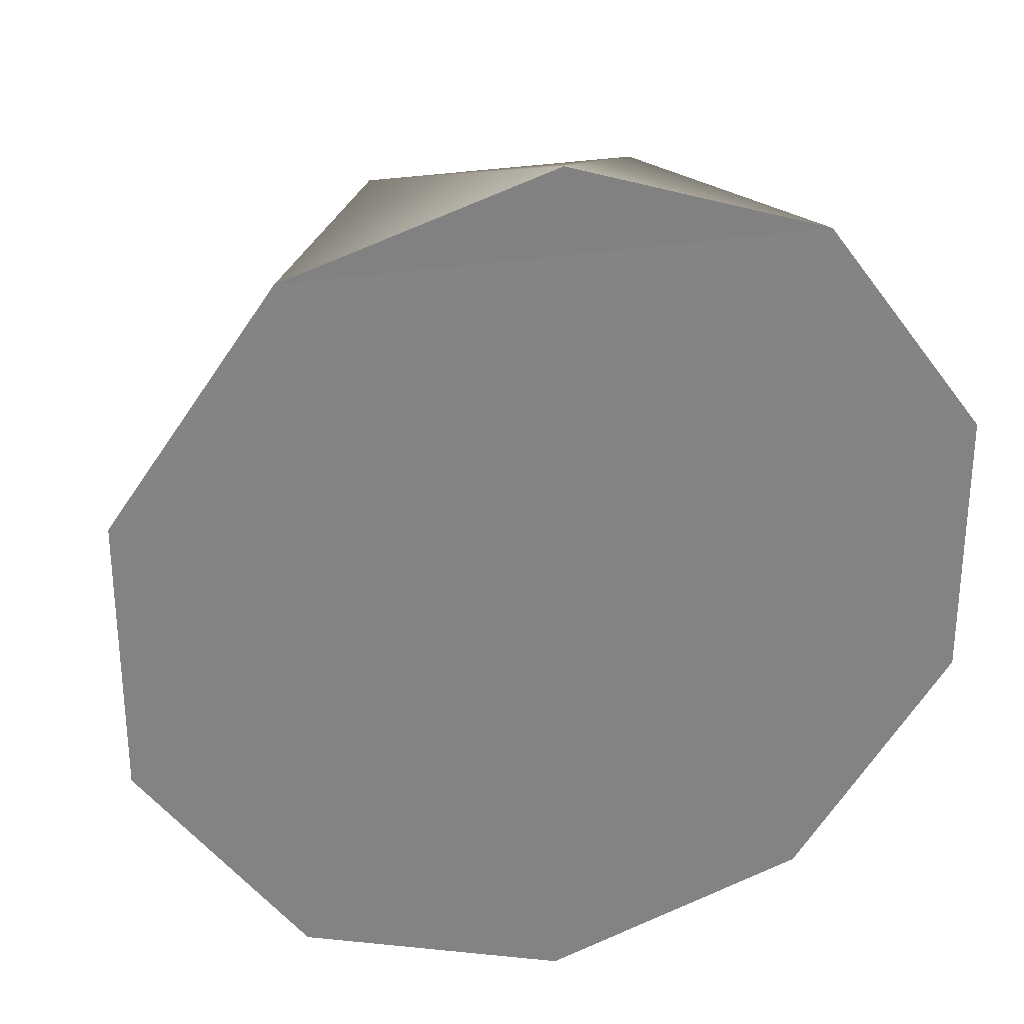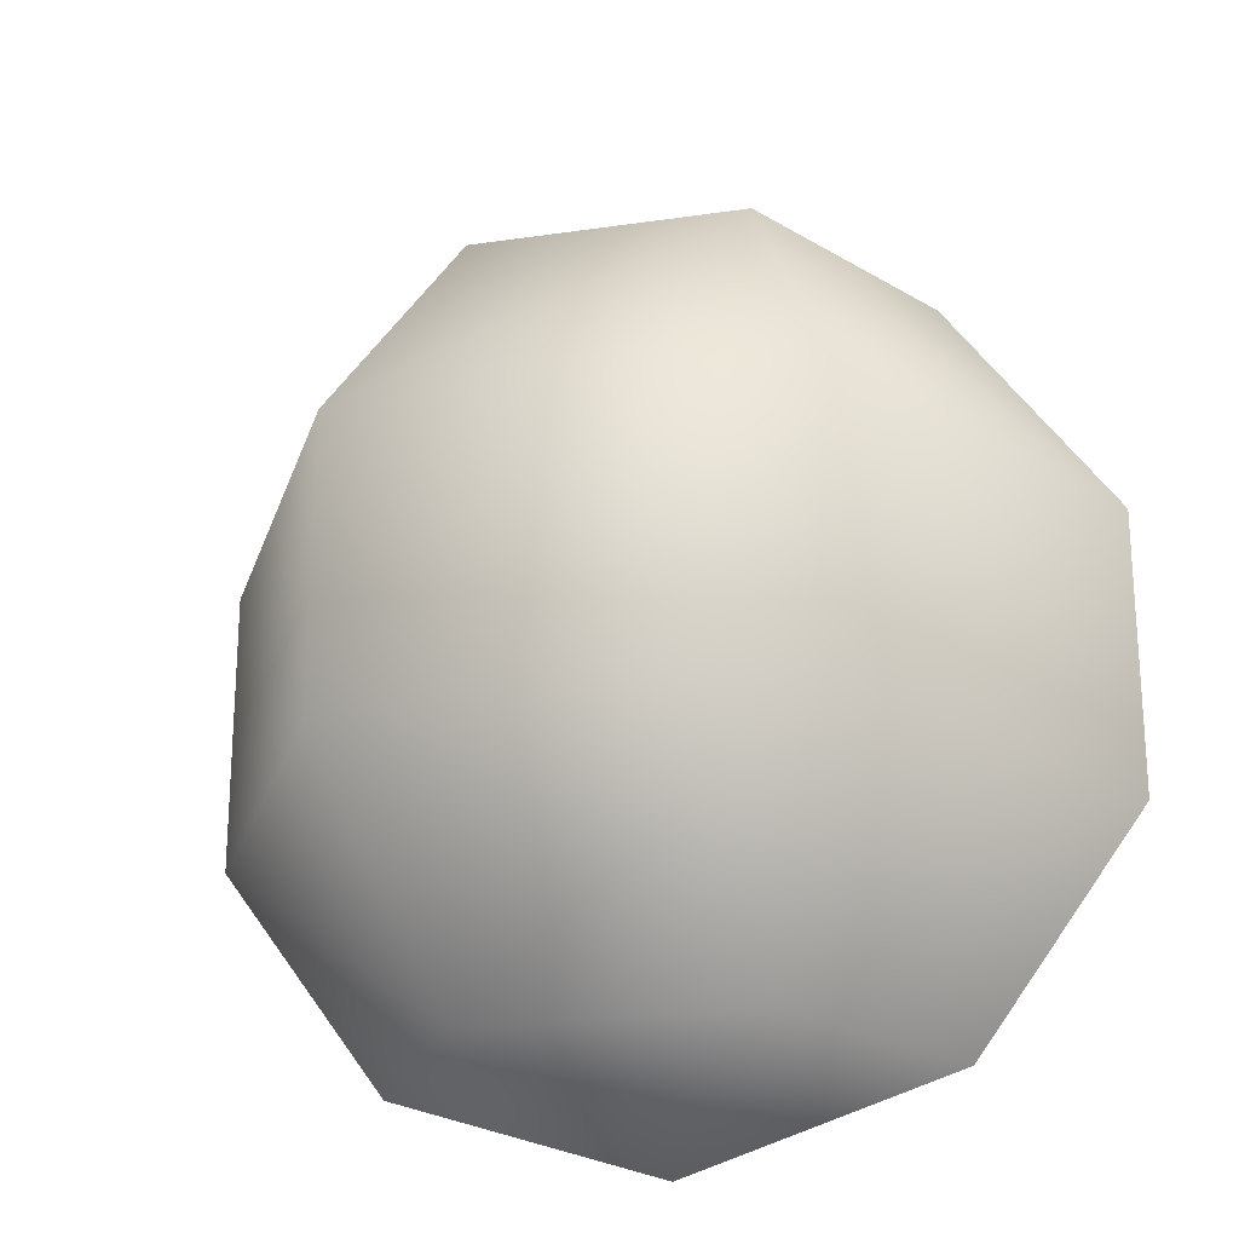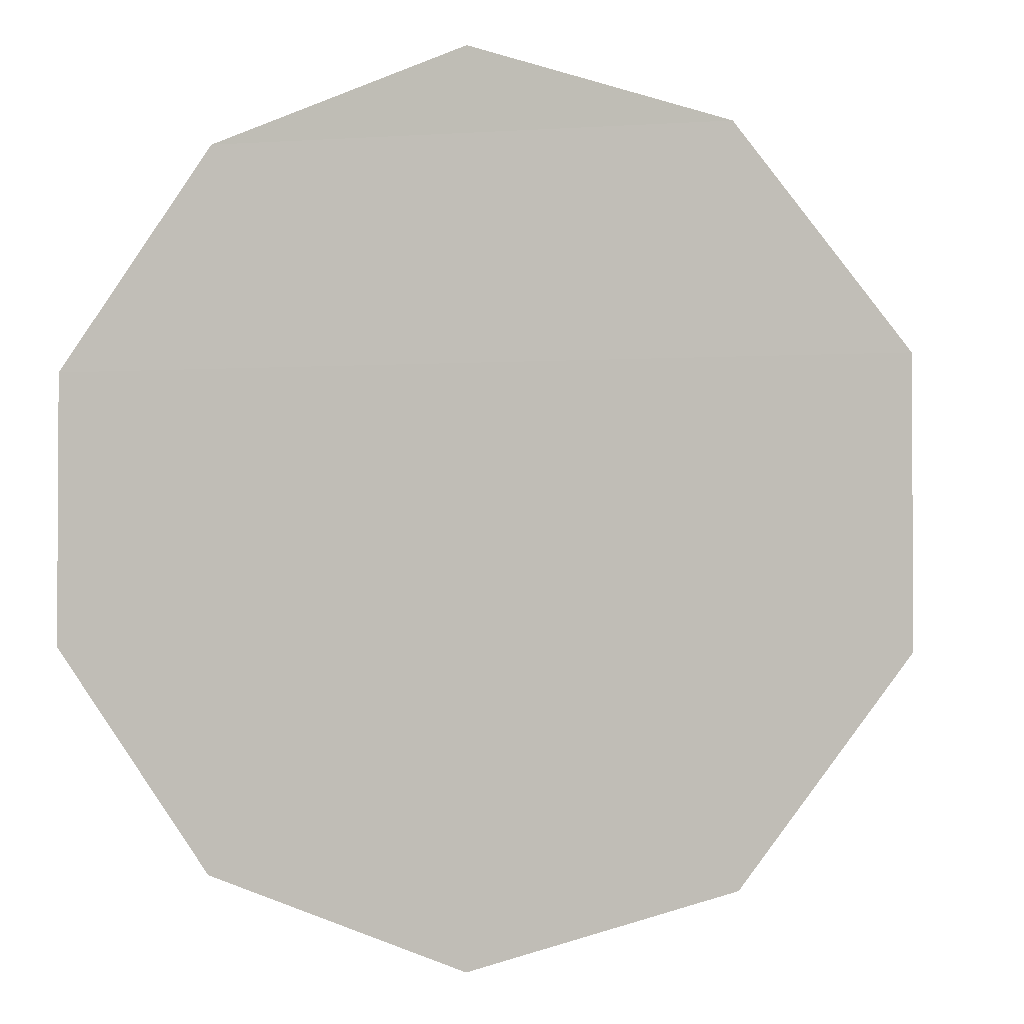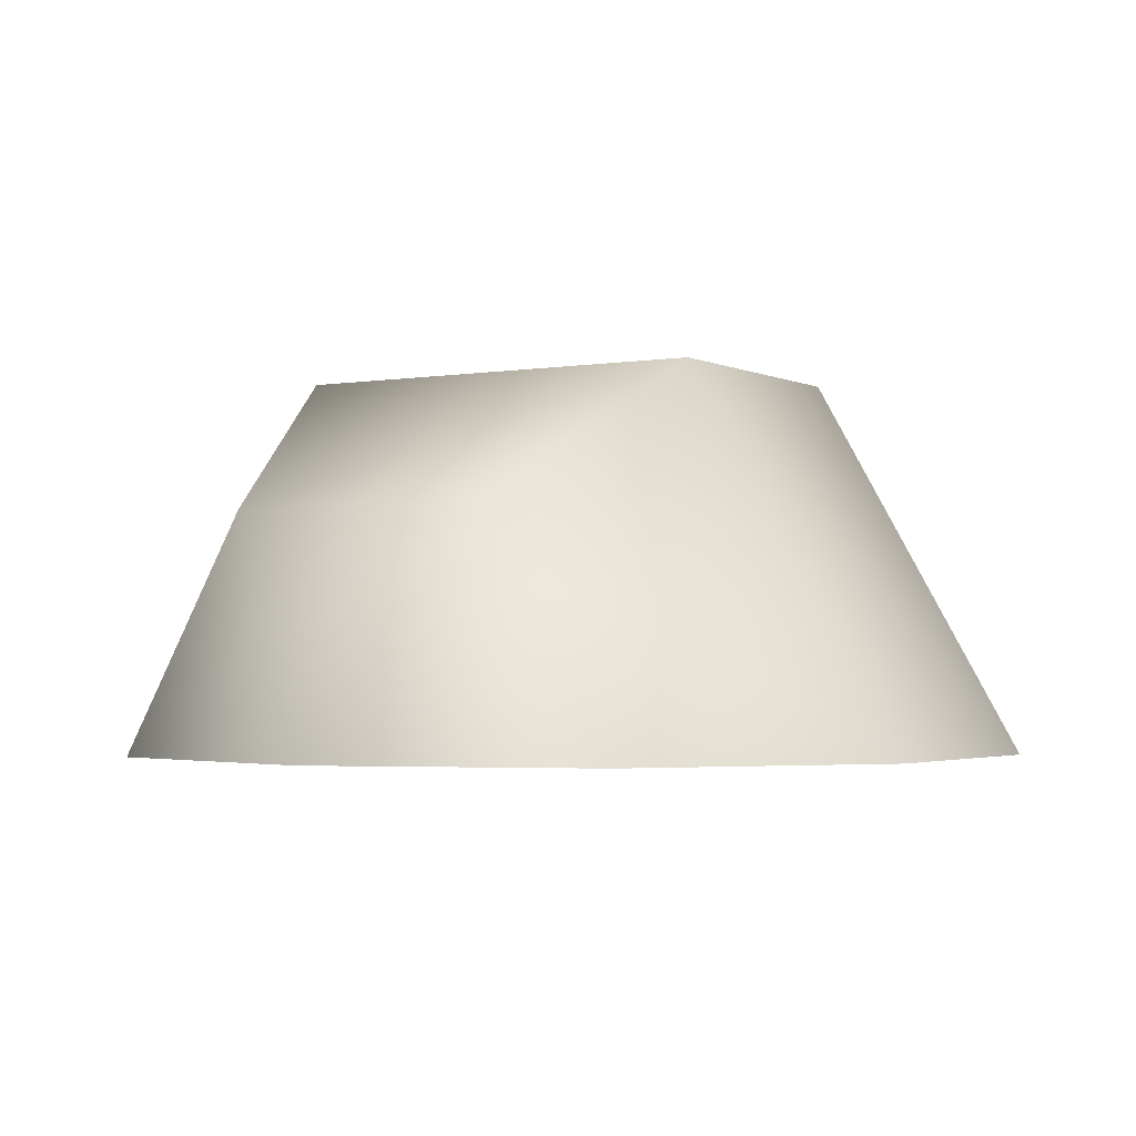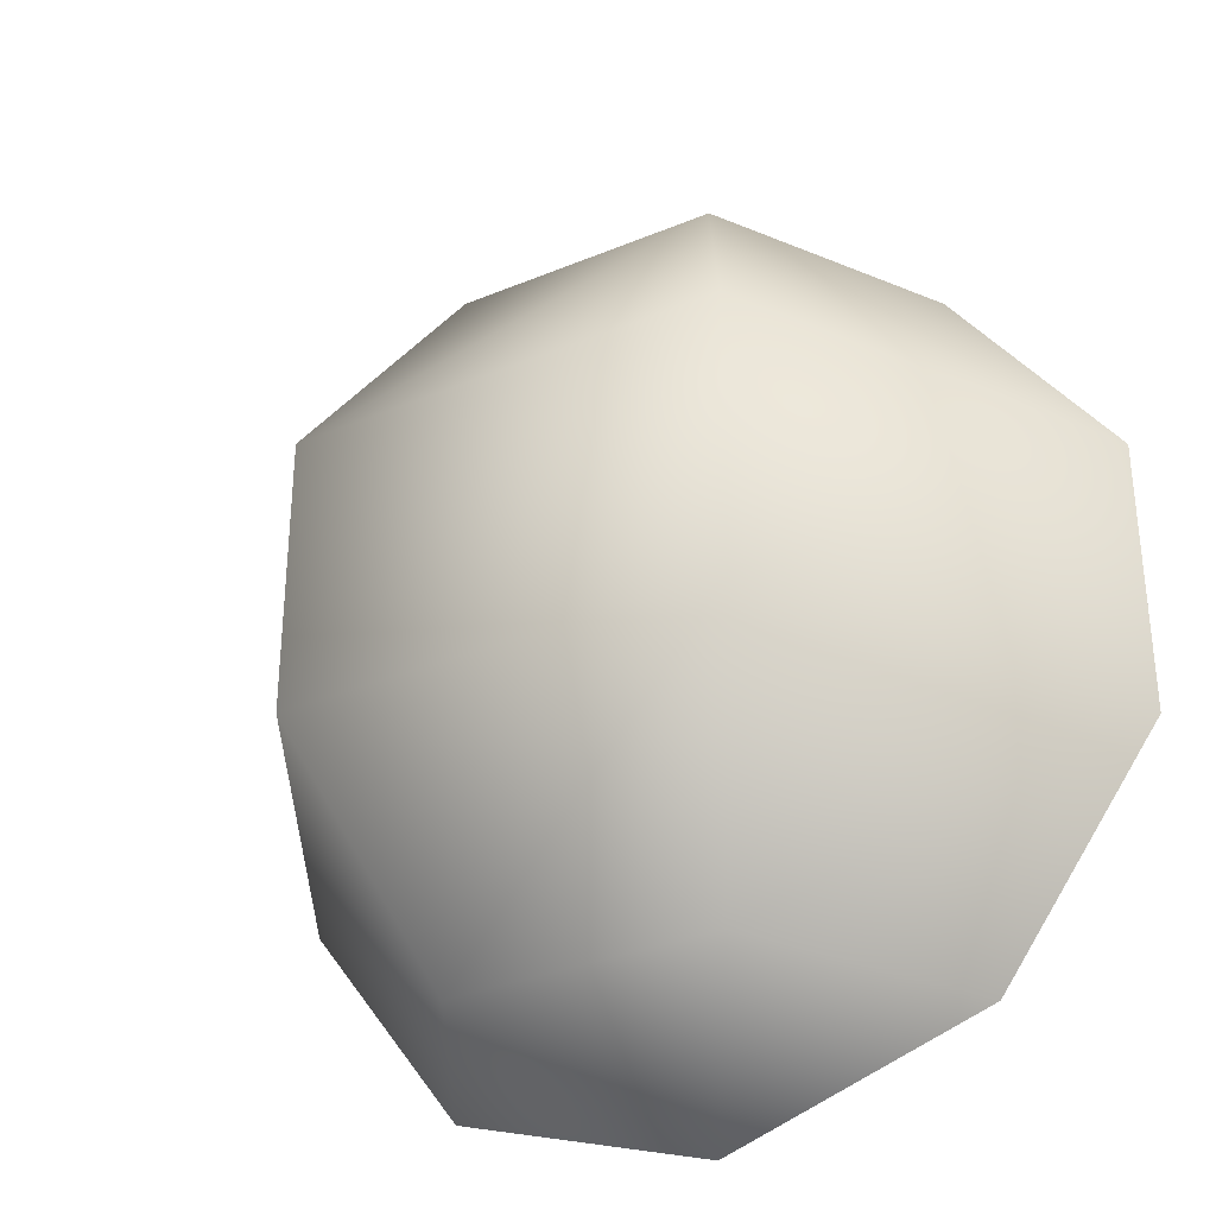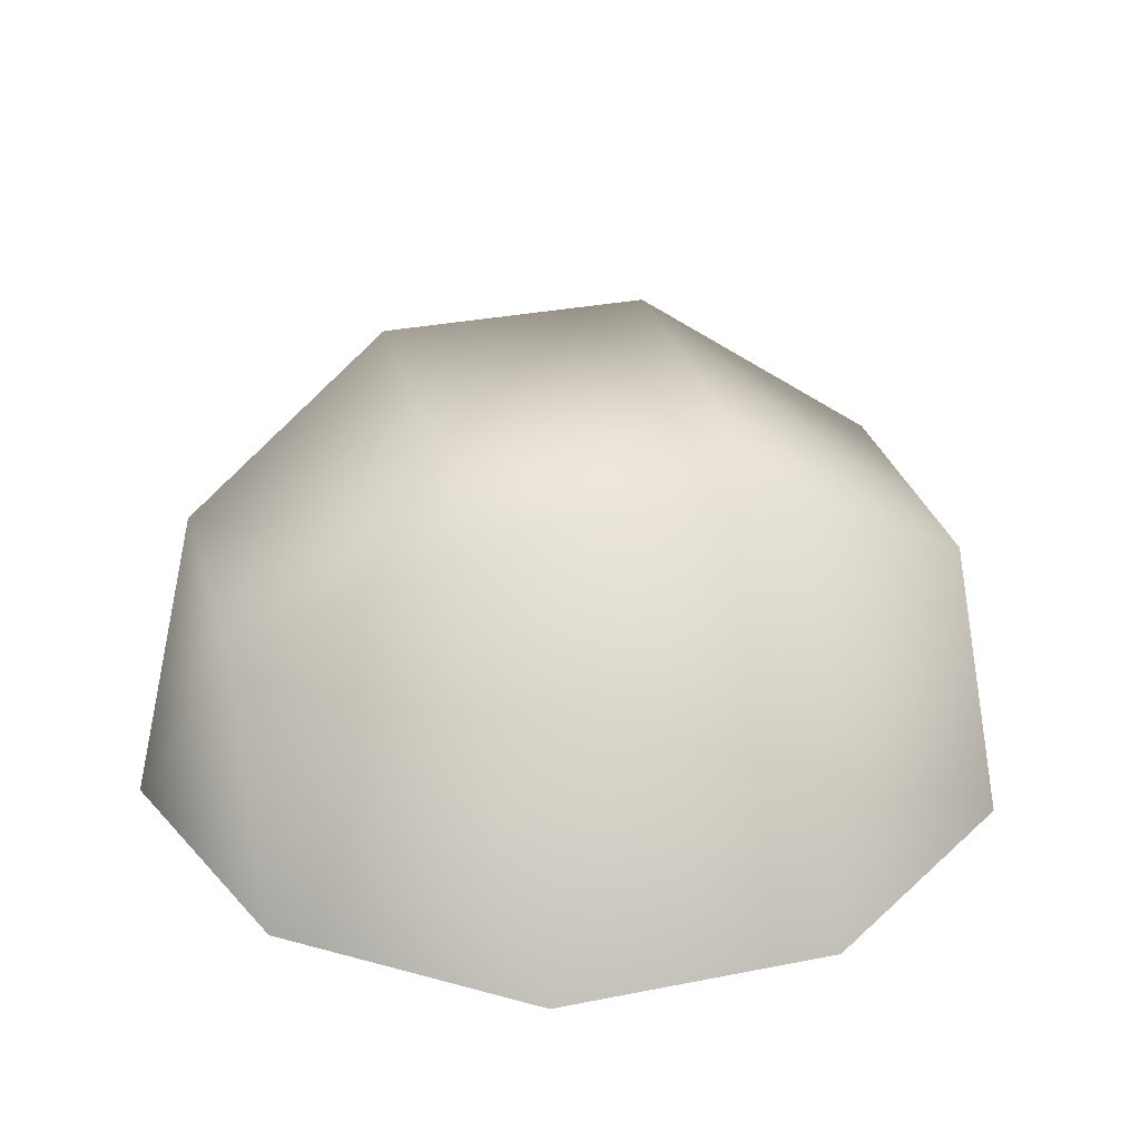
<metadata>
{"format":"obj","ext":"obj","renderer":"f3d","projection":"perspective","resolution":1024,"background":"white","views":[{"elev":28.9,"azim":165.6,"up":"+Y"},{"elev":-22.5,"azim":14.3,"up":"+Y"},{"elev":-1.9,"azim":-166.2,"up":"+Y"},{"elev":-2.4,"azim":31.3,"up":"+Z"},{"elev":-32.7,"azim":30.0,"up":"+Y"},{"elev":31.5,"azim":-105.7,"up":"+Z"}]}
</metadata>
<code>
v -13.77 -18.95 -0
v 13.77 -18.95 -0
v 0 -23.42 -0
v 0 23.42 -0
v 13.77 18.95 -0
v -13.58 18.95 0.09253
v 22.27 7.237 -0
v -22.27 -7.237 -0
v -22.27 7.237 -0
v 22.27 -7.237 -0
v -13.77 -18.95 -0
v -22.27 -7.237 -0
v 13.77 -18.95 -0
v 22.27 7.237 -0
v -13.58 18.95 0.09253
v 13.77 18.95 -0
v -22.27 7.237 -0
v 6.883 -18.95 11.92
v 13.77 -18.95 -0
v 22.27 -7.237 -0
v 0 -23.42 -0
v 11.14 -7.237 19.29
v 22.27 7.237 -0
v -6.883 -18.95 11.92
v -13.77 -18.95 -0
v -22.27 -7.237 -0
v -11.14 -7.237 19.29
v 11.14 7.237 19.29
v -11.14 7.237 19.29
v -22.27 7.237 -0
v 6.883 18.95 11.92
v 13.77 18.95 -0
v 0 23.42 -0
v -6.883 18.95 11.92
v -13.58 18.95 0.09253
f 1 2 3
f 4 5 6
f 7 8 9
f 8 7 10
f 10 11 12
f 11 10 13
f 14 15 16
f 15 14 17
f 18 19 20
f 19 18 21
f 22 18 20
f 22 20 23
f 18 24 21
f 22 24 18
f 24 25 21
f 24 26 25
f 22 27 24
f 26 24 27
f 28 22 23
f 28 27 22
f 29 26 27
f 28 29 27
f 26 29 30
f 23 31 28
f 29 28 31
f 31 23 32
f 31 32 33
f 34 30 29
f 29 31 34
f 34 31 33
f 30 34 35
f 35 34 33

</code>
